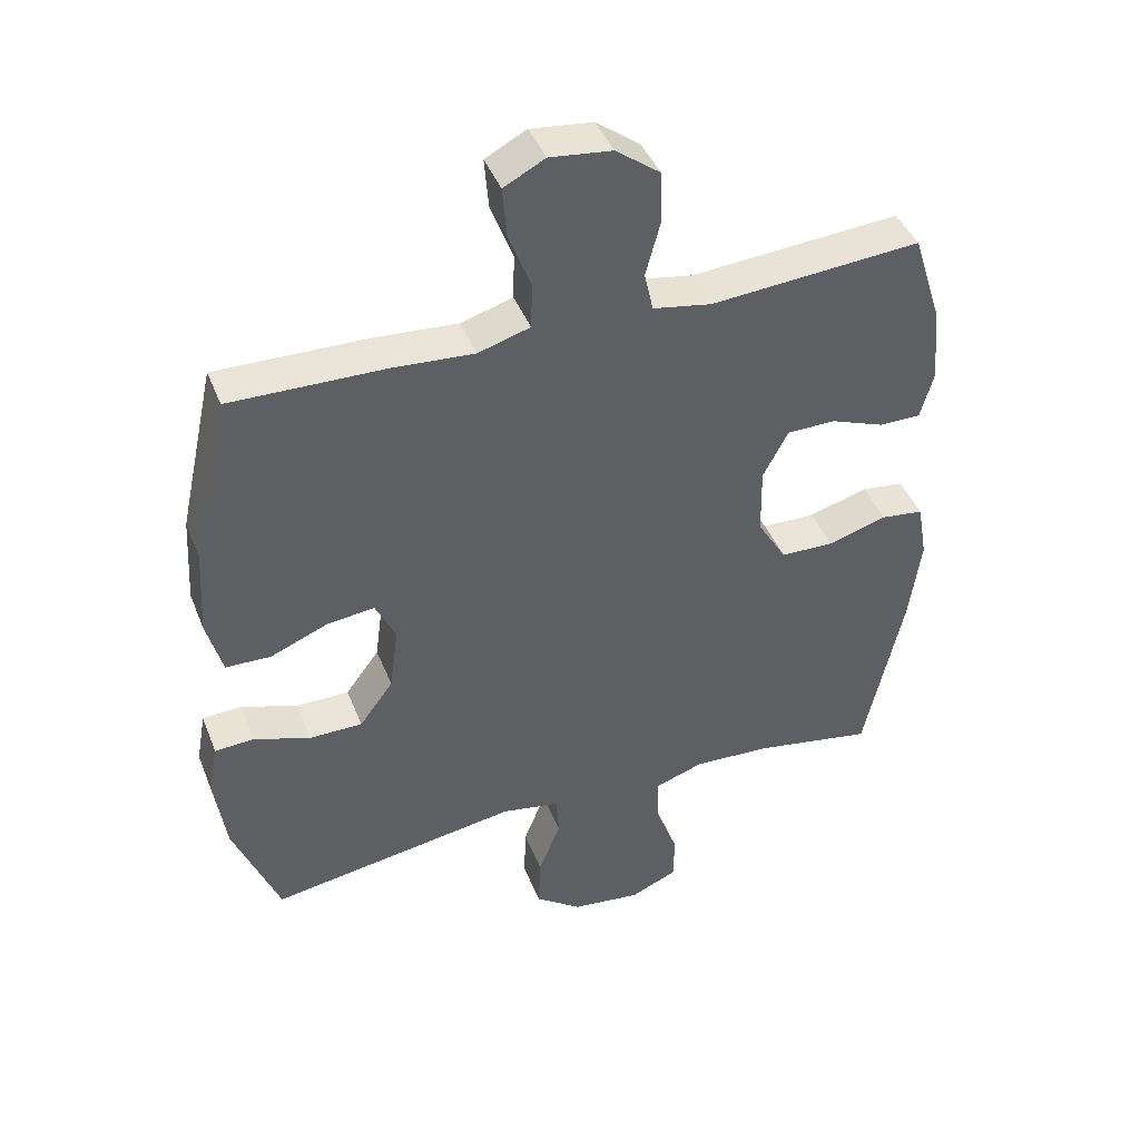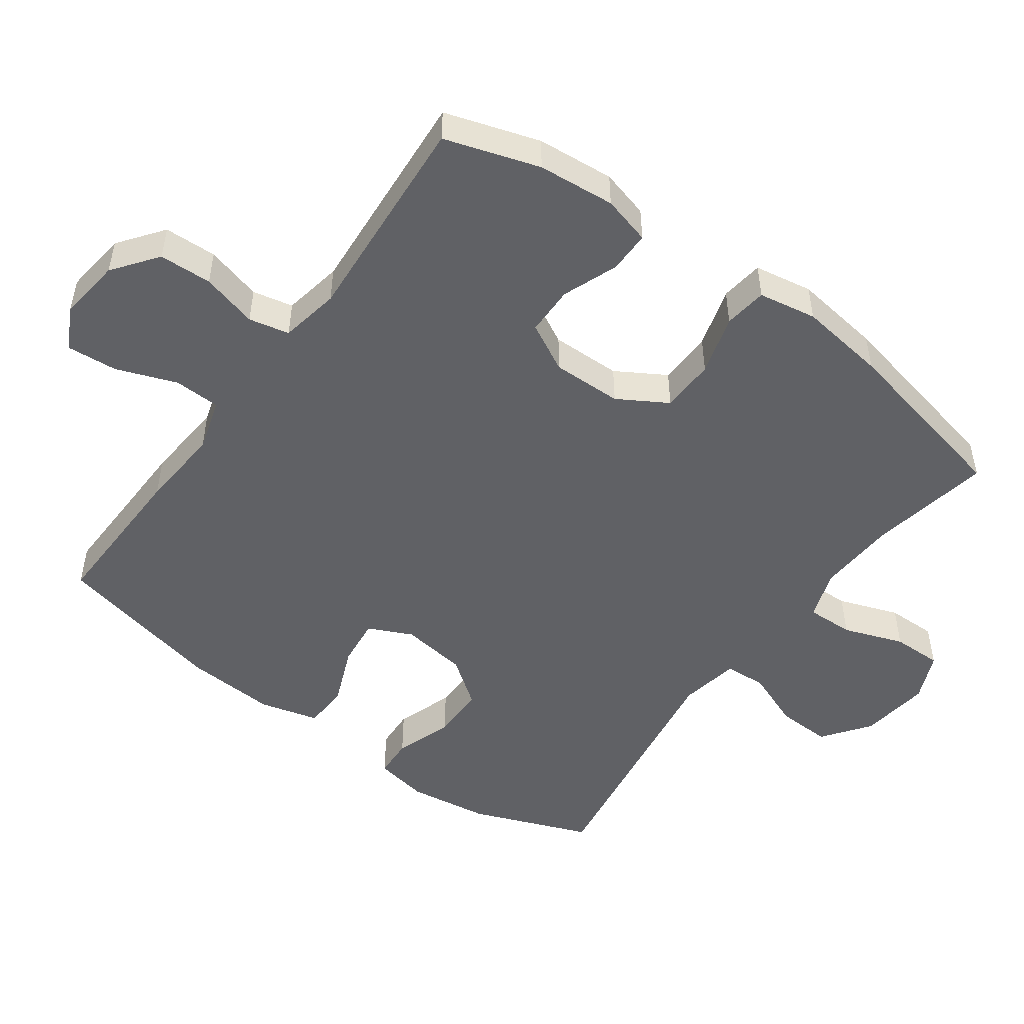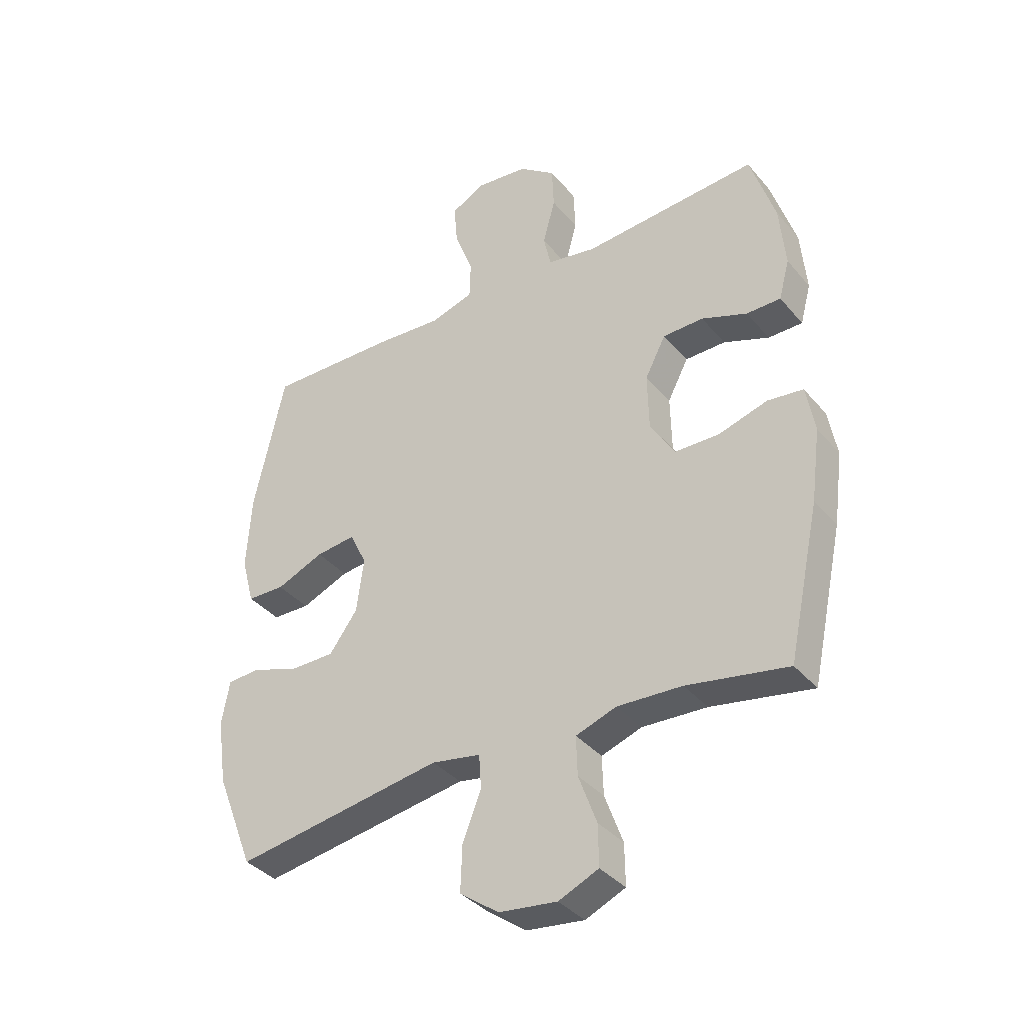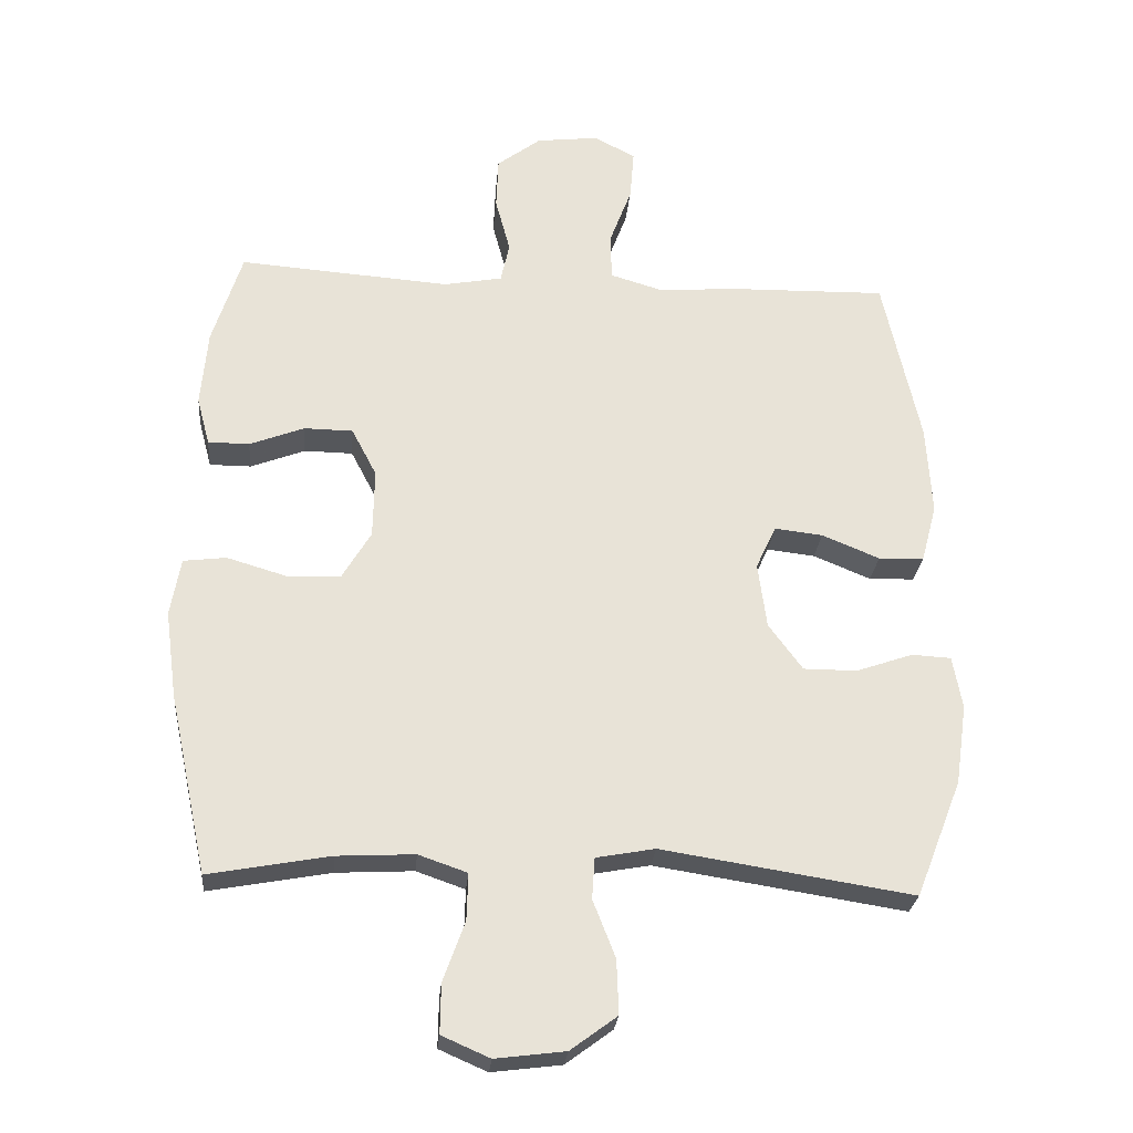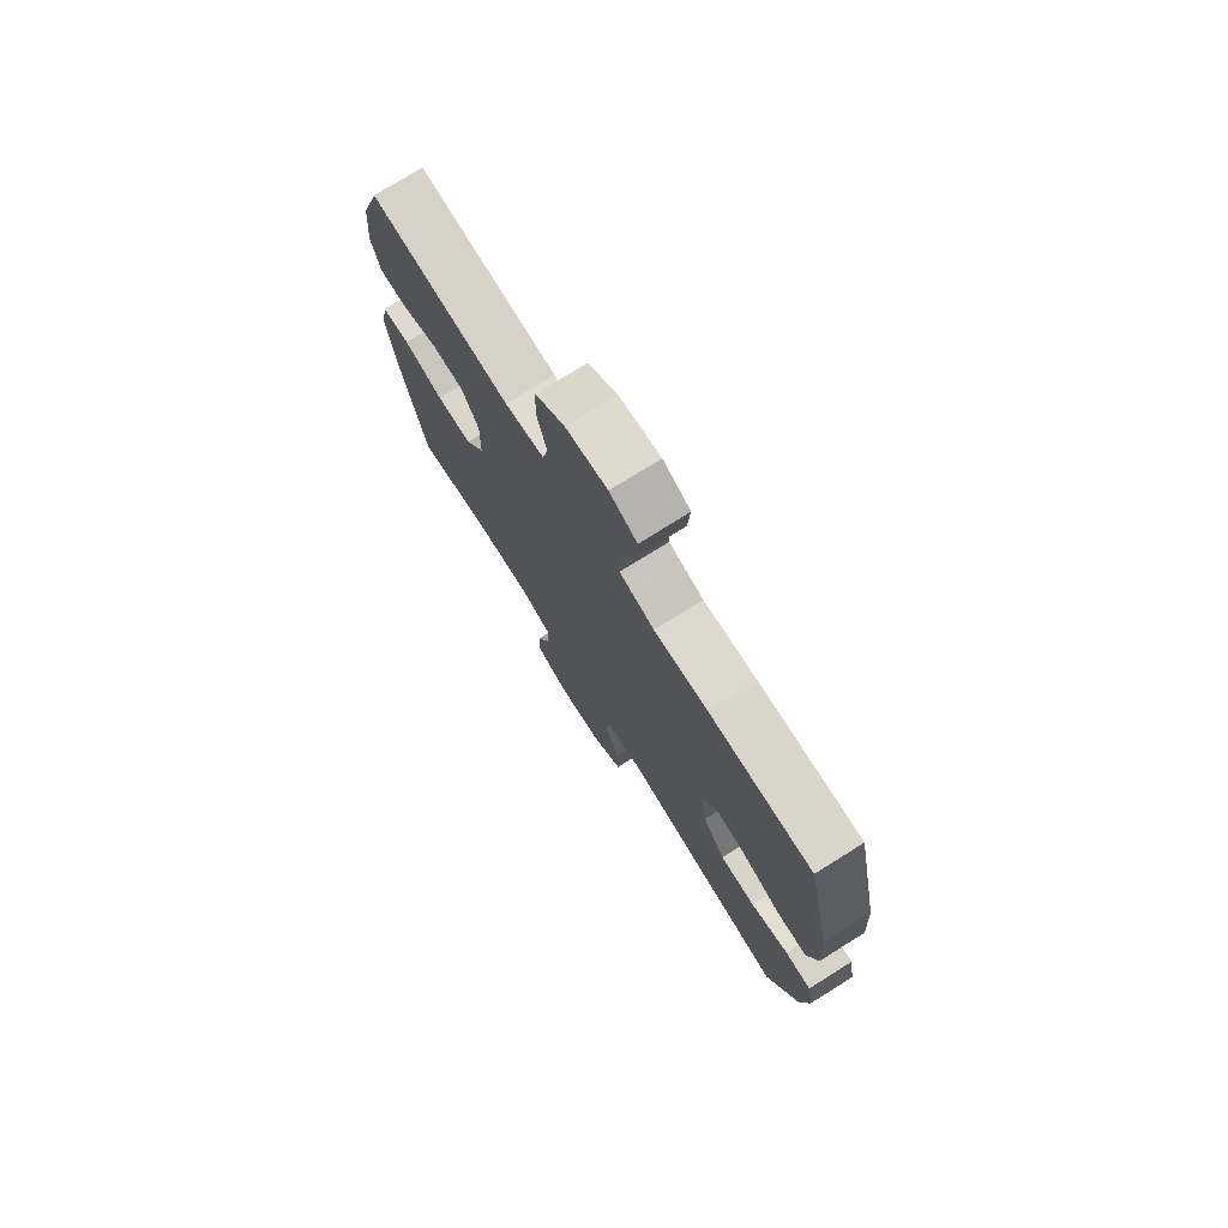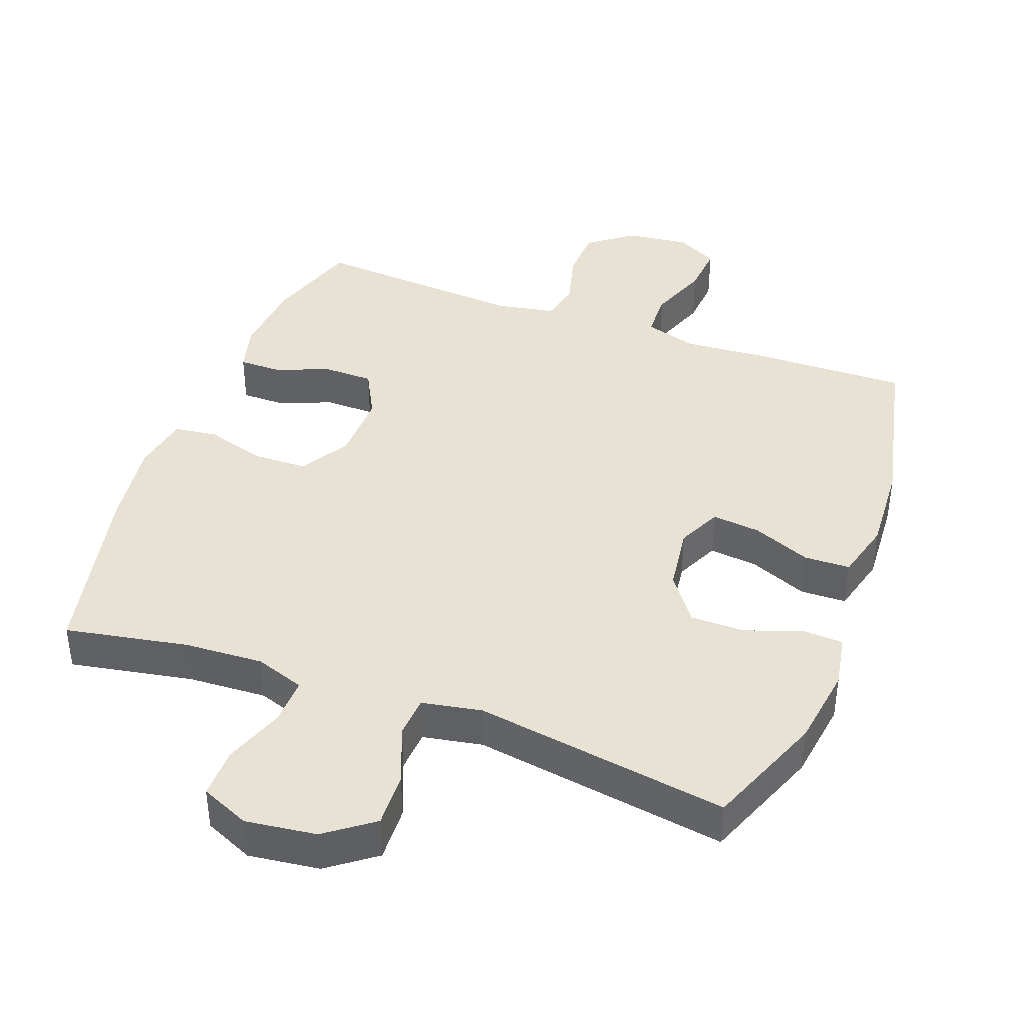
<metadata>
{"format":"obj","ext":"obj","renderer":"f3d","projection":"perspective","resolution":1024,"background":"white","views":[{"elev":43.2,"azim":-20.7,"up":"+Z"},{"elev":-50.1,"azim":53.9,"up":"+Y"},{"elev":-37.2,"azim":34.9,"up":"+Z"},{"elev":-26.4,"azim":174.9,"up":"+Z"},{"elev":75.5,"azim":-122.0,"up":"+Z"},{"elev":40.8,"azim":-159.7,"up":"+Y"}]}
</metadata>
<code>
v -0.5 0.07 -0.5
v -0.568 0.07 -0.327
v -0.585 0.07 -0.209
v -0.571 0.07 -0.131
v -0.513 0.07 -0.128
v -0.429 0.07 -0.157
v -0.35 0.07 -0.157
v -0.3 0.07 -0.089
v -0.287 0.07 0.008
v -0.317 0.07 0.072
v -0.388 0.07 0.064
v -0.473 0.07 0.029
v -0.54 0.07 0.031
v -0.563 0.07 0.117
v -0.555 0.07 0.25
v -0.5 0.07 0.5
v -0.271 0.07 0.495
v -0.151 0.07 0.486
v -0.074 0.07 0.509
v -0.072 0.07 0.577
v -0.105 0.07 0.665
v -0.111 0.07 0.739
v -0.05 0.07 0.771
v 0.042 0.07 0.76
v 0.107 0.07 0.711
v 0.11 0.07 0.634
v 0.088 0.07 0.552
v 0.101 0.07 0.493
v 0.188 0.07 0.477
v 0.5 0.07 0.5
v 0.544 0.07 0.362
v 0.554 0.07 0.249
v 0.535 0.07 0.178
v 0.474 0.07 0.178
v 0.393 0.07 0.209
v 0.321 0.07 0.208
v 0.284 0.07 0.137
v 0.286 0.07 0.035
v 0.329 0.07 -0.037
v 0.408 0.07 -0.039
v 0.496 0.07 -0.013
v 0.559 0.07 -0.021
v 0.574 0.07 -0.106
v 0.557 0.07 -0.234
v 0.5 0.07 -0.5
v 0.321 0.07 -0.467
v 0.206 0.07 -0.461
v 0.134 0.07 -0.486
v 0.136 0.07 -0.555
v 0.168 0.07 -0.643
v 0.169 0.07 -0.716
v 0.098 0.07 -0.747
v -0.005 0.07 -0.734
v -0.074 0.07 -0.683
v -0.071 0.07 -0.603
v -0.038 0.07 -0.519
v -0.042 0.07 -0.458
v -0.129 0.07 -0.442
v -0.5 0 -0.5
v -0.568 0 -0.327
v -0.585 0 -0.209
v -0.571 0 -0.131
v -0.513 0 -0.128
v -0.429 0 -0.157
v -0.35 0 -0.157
v -0.3 0 -0.089
v -0.287 0 0.008
v -0.317 0 0.072
v -0.388 0 0.064
v -0.473 0 0.029
v -0.54 0 0.031
v -0.563 0 0.117
v -0.555 0 0.25
v -0.5 0 0.5
v -0.271 0 0.495
v -0.151 0 0.486
v -0.074 0 0.509
v -0.072 0 0.577
v -0.105 0 0.665
v -0.111 0 0.739
v -0.05 0 0.771
v 0.042 0 0.76
v 0.107 0 0.711
v 0.11 0 0.634
v 0.088 0 0.552
v 0.101 0 0.493
v 0.188 0 0.477
v 0.5 0 0.5
v 0.544 0 0.362
v 0.554 0 0.249
v 0.535 0 0.178
v 0.474 0 0.178
v 0.393 0 0.209
v 0.321 0 0.208
v 0.284 0 0.137
v 0.286 0 0.035
v 0.329 0 -0.037
v 0.408 0 -0.039
v 0.496 0 -0.013
v 0.559 0 -0.021
v 0.574 0 -0.106
v 0.557 0 -0.234
v 0.5 0 -0.5
v 0.321 0 -0.467
v 0.206 0 -0.461
v 0.134 0 -0.486
v 0.136 0 -0.555
v 0.168 0 -0.643
v 0.169 0 -0.716
v 0.098 0 -0.747
v -0.005 0 -0.734
v -0.074 0 -0.683
v -0.071 0 -0.603
v -0.038 0 -0.519
v -0.042 0 -0.458
v -0.129 0 -0.442
f 54 55 56
f 53 54 56
f 52 53 56
f 51 52 56
f 50 51 56
f 49 50 56
f 48 49 56 57
f 47 48 57 58
f 44 45 46
f 43 44 46
f 42 43 46
f 41 42 46
f 40 41 46
f 46 47 58
f 40 46 58
f 39 40 58
f 33 34 35
f 32 33 35
f 31 32 35
f 30 31 35
f 29 30 35
f 28 29 35 36
f 25 26 27
f 24 25 27
f 23 24 27
f 22 23 27
f 21 22 27
f 20 21 27
f 19 20 27 28
f 28 36 37
f 19 28 37
f 18 19 37
f 16 17 18
f 15 16 18
f 14 15 18
f 13 14 18
f 12 13 18
f 11 12 18
f 4 5 6
f 3 4 6
f 2 3 6
f 1 2 6
f 58 1 6
f 58 6 7
f 58 7 8
f 39 58 8
f 38 39 8
f 37 38 8 9
f 18 37 9 10
f 10 11 18
f 114 113 112
f 114 112 111
f 114 111 110
f 114 110 109
f 114 109 108
f 114 108 107
f 115 114 107 106
f 116 115 106 105
f 104 103 102
f 104 102 101
f 104 101 100
f 104 100 99
f 104 99 98
f 116 105 104
f 116 104 98
f 116 98 97
f 93 92 91
f 93 91 90
f 93 90 89
f 93 89 88
f 93 88 87
f 94 93 87 86
f 85 84 83
f 85 83 82
f 85 82 81
f 85 81 80
f 85 80 79
f 85 79 78
f 86 85 78 77
f 95 94 86
f 95 86 77
f 95 77 76
f 76 75 74
f 76 74 73
f 76 73 72
f 76 72 71
f 76 71 70
f 76 70 69
f 64 63 62
f 64 62 61
f 64 61 60
f 64 60 59
f 64 59 116
f 65 64 116
f 66 65 116
f 66 116 97
f 66 97 96
f 67 66 96 95
f 68 67 95 76
f 76 69 68
f 1 59 60 2
f 2 60 61 3
f 3 61 62 4
f 4 62 63 5
f 5 63 64 6
f 6 64 65 7
f 7 65 66 8
f 8 66 67 9
f 9 67 68 10
f 10 68 69 11
f 11 69 70 12
f 12 70 71 13
f 13 71 72 14
f 14 72 73 15
f 15 73 74 16
f 16 74 75 17
f 17 75 76 18
f 18 76 77 19
f 19 77 78 20
f 20 78 79 21
f 21 79 80 22
f 22 80 81 23
f 23 81 82 24
f 24 82 83 25
f 25 83 84 26
f 26 84 85 27
f 27 85 86 28
f 28 86 87 29
f 29 87 88 30
f 30 88 89 31
f 31 89 90 32
f 32 90 91 33
f 33 91 92 34
f 34 92 93 35
f 35 93 94 36
f 36 94 95 37
f 37 95 96 38
f 38 96 97 39
f 39 97 98 40
f 40 98 99 41
f 41 99 100 42
f 42 100 101 43
f 43 101 102 44
f 44 102 103 45
f 45 103 104 46
f 46 104 105 47
f 47 105 106 48
f 48 106 107 49
f 49 107 108 50
f 50 108 109 51
f 51 109 110 52
f 52 110 111 53
f 53 111 112 54
f 54 112 113 55
f 55 113 114 56
f 56 114 115 57
f 57 115 116 58
f 58 116 59 1

</code>
